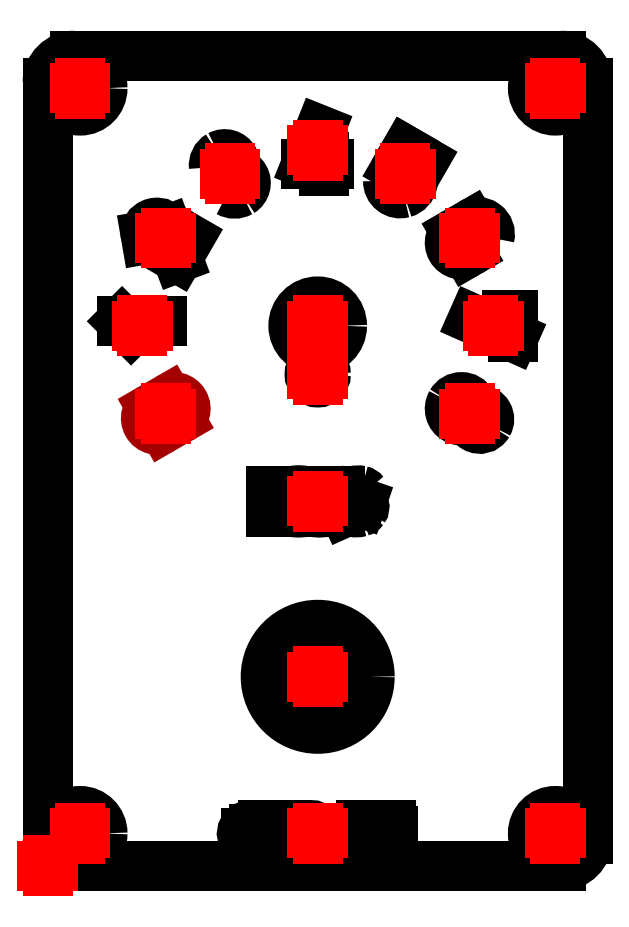
<metadata>
{"format":"dxf","ext":"dxf","renderer":"ezdxf+matplotlib","layout":"modelspace","background":"white","min_lineweight":24,"dpi":150}
</metadata>
<code>
0
SECTION
2
ENTITIES
0
LINE
8
Contour
39
0.1
10
95
20
150
30
 0
11
5
21
150
0
ARC
8
Contour
39
0.1
10
5
20
145
30
 0
40
5
50
90
51
180
0
LINE
8
Contour
39
0.1
10
0
20
145
30
 0
11
0
21
5
0
ARC
8
Contour
39
0.1
10
5
20
5
30
 0
40
5
50
180
51
270
0
LINE
8
Contour
39
0.1
10
5
20
0
30
 0
11
95
21
0
0
ARC
8
Contour
39
0.1
10
95
20
5
30
 0
40
5
50
-90
51
0
0
LINE
8
Contour
39
0.1
10
100
20
5
30
 0
11
100
21
145
0
ARC
8
Contour
39
0.1
10
95
20
145
30
 0
40
5
50
0
51
90
0
LINE
8
Engraving
39
0.4
10
15.44
20
99.17
30
 0
11
13.78
21
100.8
0
LINE
8
Engraving
39
0.4
10
13.78
20
100.8
30
 0
11
21.25
21
100.8
0
LINE
8
Engraving
39
0.4
10
18.28
20
116
30
 0
11
18.17
21
116.7
0
ARC
8
Engraving
39
0.4
10
20.2
20
117
30
 0
40
2.06
50
19.31
51
-169.3
0
LINE
8
Engraving
39
0.4
10
22.14
20
117.7
30
 0
11
24.06
21
112.6
0
LINE
8
Engraving
39
0.4
10
24.06
20
112.6
30
 0
11
26.14
21
116.2
0
ARC
8
Engraving
39
0.4
10
32.95
20
129.7
30
 0
40
2.179
50
120.4
51
-173
0
ARC
8
Engraving
39
0.4
10
32.78
20
129.8
30
 0
40
1.95
50
301.3
51
118.7
0
ARC
8
Engraving
39
0.4
10
34.73
20
126.4
30
 0
40
1.95
50
301.3
51
118.7
0
ARC
8
Engraving
39
0.4
10
34.6
20
126.8
30
 0
40
2.308
50
239.8
51
-60.28
0
LINE
8
Engraving
39
0.4
10
50.41
20
136.2
30
 0
11
47.92
21
130
0
LINE
8
Engraving
39
0.4
10
47.92
20
130
30
 0
11
52.08
21
130
0
LINE
8
Engraving
39
0.4
10
52.08
20
130
30
 0
11
51.24
21
130
0
LINE
8
Engraving
39
0.4
10
51.24
20
130
30
 0
11
51.24
21
131.2
0
LINE
8
Engraving
39
0.4
10
51.24
20
131.2
30
 0
11
51.24
21
128.8
0
LINE
8
Engraving
39
0.4
10
84.97
20
102.1
30
 0
11
86.22
21
102.1
0
LINE
8
Engraving
39
0.4
10
86.22
20
102.1
30
 0
11
86.22
21
97.92
0
LINE
8
Engraving
39
0.4
10
86.22
20
97.92
30
 0
11
78.75
21
101.2
0
ARC
8
Engraving
39
0.4
10
76.98
20
115.6
30
 0
40
2.158
50
300
51
120
0
LINE
8
Engraving
39
0.4
10
78.06
20
113.7
30
 0
11
77.7
21
113.5
0
ARC
8
Engraving
39
0.4
10
76.62
20
115.4
30
 0
40
2.158
50
120
51
-60
0
LINE
8
Engraving
39
0.4
10
75.55
20
117.2
30
 0
11
78.35
21
118.9
0
ARC
8
Engraving
39
0.4
10
79.58
20
116.9
30
 0
40
2.3
50
345.9
51
122.3
0
LINE
8
Engraving
39
0.4
10
69.58
20
130.5
30
 0
11
66.34
21
132.4
0
LINE
8
Engraving
39
0.4
10
66.34
20
132.4
30
 0
11
64.6
21
129.4
0
ARC
8
Engraving
39
0.4
10
64.98
20
126.6
30
 0
40
2.843
50
414.9
51
97.66
0
ARC
8
Engraving
39
0.4
10
65.22
20
126.9
30
 0
40
2.402
50
285.7
51
54.58
0
ARC
8
Engraving
39
0.4
10
65.28
20
126.8
30
 0
40
2.242
50
178.6
51
-74.48
0
LINE
8
Engraving
39
0.4
10
21.44
20
81.02
30
 0
11
24.45
21
82.76
0
ARC
8
Engraving
39
0.4
10
23.38
20
84.63
30
 0
40
2.158
50
-60
51
120
0
LINE
8
Engraving
39
0.4
10
22.3
20
86.5
30
 0
11
19.28
21
84.75
0
ARC
8
Engraving
39
0.4
10
20.36
20
82.89
30
 0
40
2.158
50
120
51
300
0
ARC
8
Engraving
39
0.4
10
76.62
20
84.63
30
 0
40
2.157
50
150
51
-30.01
0
ARC
8
Engraving
39
0.4
10
76.62
20
84.63
30
 0
40
2.158
50
330
51
150
0
ARC
8
Engraving
39
0.4
10
80
20
82.68
30
 0
40
1.743
50
150
51
330
0
ARC
8
Engraving
39
0.4
10
80
20
82.68
30
 0
40
1.743
50
-30.02
51
150
0
LINE
8
Engraving
39
0.4
10
38.19
20
6.81
30
 0
11
38.19
21
5.787
0
ARC
8
Engraving
39
0.4
10
37.45
20
5.814
30
 0
40
0.742
50
182.1
51
-2.084
0
LINE
8
Engraving
39
0.4
10
36.7
20
5.787
30
 0
11
36.7
21
6.084
0
ARC
8
Engraving
39
0.4
10
37.45
20
6.057
30
 0
40
0.743
50
362.1
51
177.9
0
LINE
8
Engraving
39
0.4
10
38.19
20
6.084
30
 0
11
38.19
21
5.424
0
ARC
8
Engraving
39
0.4
10
38.59
20
5.42
30
 0
40
0.407
50
179.4
51
254.3
0
ARC
8
Engraving
39
0.4
10
38.53
20
5.227
30
 0
40
0.204
50
-102.5
51
-40.82
0
ARC
8
Engraving
39
0.4
10
37.62
20
6.084
30
 0
40
1.453
50
-42.96
51
72.54
0
ARC
8
Engraving
39
0.4
10
37.57
20
5.948
30
 0
40
1.597
50
72.36
51
229.6
0
ARC
8
Engraving
39
0.4
10
37.49
20
5.885
30
 0
40
1.495
50
-129.5
51
-54.69
0
LINE
8
Engraving
39
0.4
10
39.87
20
7.47
30
 0
11
39.87
21
4.5
0
LINE
8
Engraving
39
0.4
10
39.87
20
4.5
30
 0
11
41.52
21
4.5
0
LINE
8
Engraving
39
0.4
10
42.31
20
7.47
30
 0
11
42.31
21
4.5
0
LINE
8
Engraving
39
0.4
10
42.31
20
4.5
30
 0
11
42.31
21
5.985
0
LINE
8
Engraving
39
0.4
10
42.31
20
5.985
30
 0
11
44.29
21
5.985
0
LINE
8
Engraving
39
0.4
10
44.29
20
5.985
30
 0
11
44.29
21
4.5
0
LINE
8
Engraving
39
0.4
10
44.29
20
4.5
30
 0
11
44.29
21
7.47
0
ARC
8
Engraving
39
0.4
10
46.37
20
6.705
30
 0
40
0.783
50
36.69
51
77.76
0
ARC
8
Engraving
39
0.4
10
46.14
20
5.649
30
 0
40
1.864
50
77.67
51
106.4
0
ARC
8
Engraving
39
0.4
10
45.87
20
6.592
30
 0
40
0.882
50
106.7
51
144.3
0
ARC
8
Engraving
39
0.4
10
45.64
20
6.755
30
 0
40
0.604
50
144.4
51
251.3
0
LINE
8
Engraving
39
0.4
10
45.45
20
6.183
30
 0
11
46.6
21
5.787
0
ARC
8
Engraving
39
0.4
10
46.41
20
5.215
30
 0
40
0.604
50
324.4
51
71.27
0
ARC
8
Engraving
39
0.4
10
46.18
20
5.378
30
 0
40
0.882
50
286.7
51
-35.73
0
ARC
8
Engraving
39
0.4
10
45.91
20
6.321
30
 0
40
1.864
50
257.7
51
-73.61
0
ARC
8
Engraving
39
0.4
10
45.68
20
5.265
30
 0
40
0.783
50
216.7
51
-102.2
0
ARC
8
Engraving
39
0.4
10
48.85
20
5.49
30
 0
40
1.056
50
180
51
360
0
LINE
8
Engraving
39
0.4
10
49.9
20
5.49
30
 0
11
49.9
21
6.48
0
ARC
8
Engraving
39
0.4
10
48.85
20
6.48
30
 0
40
1.056
50
0
51
180
0
LINE
8
Engraving
39
0.4
10
47.79
20
6.48
30
 0
11
47.79
21
5.49
0
LINE
8
Engraving
39
0.4
10
50.69
20
3.51
30
 0
11
50.69
21
5.655
0
ARC
8
Engraving
39
0.4
10
51.52
20
5.655
30
 0
40
0.825
50
360
51
180
0
LINE
8
Engraving
39
0.4
10
52.34
20
5.655
30
 0
11
52.34
21
5.325
0
ARC
8
Engraving
39
0.4
10
51.52
20
5.325
30
 0
40
0.825
50
180
51
0
0
LINE
8
Engraving
39
0.4
10
50.69
20
5.325
30
 0
11
50.69
21
6.48
0
LINE
8
Engraving
39
0.4
10
53.14
20
5.49
30
 0
11
54.79
21
5.49
0
LINE
8
Engraving
39
0.4
10
54.79
20
5.49
30
 0
11
54.79
21
5.655
0
ARC
8
Engraving
39
0.4
10
53.96
20
5.655
30
 0
40
0.825
50
0
51
180
0
LINE
8
Engraving
39
0.4
10
53.14
20
5.655
30
 0
11
53.14
21
5.325
0
ARC
8
Engraving
39
0.4
10
54
20
5.324
30
 0
40
0.865
50
179.9
51
322.5
0
LINE
8
Engraving
39
0.4
10
55.58
20
4.5
30
 0
11
55.58
21
6.48
0
LINE
8
Engraving
39
0.4
10
55.58
20
6.48
30
 0
11
55.58
21
5.655
0
ARC
8
Engraving
39
0.4
10
56.4
20
5.655
30
 0
40
0.825
50
360
51
180
0
LINE
8
Engraving
39
0.4
10
57.23
20
5.655
30
 0
11
57.23
21
4.5
0
ARC
8
Engraving
39
0.4
10
59.08
20
6.728
30
 0
40
0.743
50
-87.92
51
87.92
0
LINE
8
Engraving
39
0.4
10
59.11
20
7.47
30
 0
11
58.02
21
7.47
0
LINE
8
Engraving
39
0.4
10
58.02
20
7.47
30
 0
11
58.02
21
4.5
0
LINE
8
Engraving
39
0.4
10
58.02
20
4.5
30
 0
11
59.27
21
4.5
0
ARC
8
Engraving
39
0.4
10
59.25
20
5.243
30
 0
40
0.743
50
-87.92
51
87.92
0
LINE
8
Engraving
39
0.4
10
59.27
20
5.985
30
 0
11
58.02
21
5.985
0
LINE
8
Engraving
39
0.4
10
60.79
20
5.325
30
 0
11
60.79
21
5.655
0
ARC
8
Engraving
39
0.4
10
61.62
20
5.655
30
 0
40
0.825
50
360
51
180
0
LINE
8
Engraving
39
0.4
10
62.44
20
5.655
30
 0
11
62.44
21
5.325
0
ARC
8
Engraving
39
0.4
10
61.62
20
5.325
30
 0
40
0.825
50
180
51
0
0
LINE
8
Engraving
39
0.4
10
63.53
20
7.47
30
 0
11
63.53
21
6.48
0
LINE
8
Engraving
39
0.4
10
63.53
20
6.48
30
 0
11
64.03
21
6.48
0
LINE
8
Engraving
39
0.4
10
64.03
20
6.48
30
 0
11
63.2
21
6.48
0
LINE
8
Engraving
39
0.4
10
63.2
20
6.48
30
 0
11
63.53
21
6.48
0
LINE
8
Engraving
39
0.4
10
63.53
20
6.48
30
 0
11
63.53
21
4.896
0
ARC
8
Engraving
39
0.4
10
63.93
20
4.895
30
 0
40
0.402
50
179.9
51
259.7
0
LINE
8
Engraving
39
0.4
10
41.37
20
69.46
30
 0
11
41.37
21
65.5
0
LINE
8
Engraving
39
0.4
10
41.37
20
65.5
30
 0
11
41.37
21
67.48
0
LINE
8
Engraving
39
0.4
10
41.37
20
67.48
30
 0
11
44.01
21
67.48
0
LINE
8
Engraving
39
0.4
10
44.01
20
67.48
30
 0
11
44.01
21
65.5
0
LINE
8
Engraving
39
0.4
10
44.01
20
65.5
30
 0
11
44.01
21
69.46
0
ARC
8
Engraving
39
0.4
10
46.47
20
66.82
30
 0
40
1.408
50
180
51
360
0
LINE
8
Engraving
39
0.4
10
47.88
20
66.82
30
 0
11
47.88
21
68.14
0
ARC
8
Engraving
39
0.4
10
46.47
20
68.14
30
 0
40
1.408
50
0
51
180
0
LINE
8
Engraving
39
0.4
10
45.06
20
68.14
30
 0
11
45.06
21
66.82
0
LINE
8
Engraving
39
0.4
10
48.94
20
69.46
30
 0
11
48.94
21
66.73
0
ARC
8
Engraving
39
0.4
10
50.26
20
66.73
30
 0
40
1.32
50
180
51
360
0
LINE
8
Engraving
39
0.4
10
51.58
20
66.73
30
 0
11
51.58
21
69.46
0
LINE
8
Engraving
39
0.4
10
52.63
20
65.5
30
 0
11
52.63
21
69.46
0
LINE
8
Engraving
39
0.4
10
52.63
20
69.46
30
 0
11
54.08
21
69.46
0
ARC
8
Engraving
39
0.4
10
54.08
20
68.47
30
 0
40
0.99
50
270
51
90
0
LINE
8
Engraving
39
0.4
10
54.08
20
67.48
30
 0
11
52.63
21
67.48
0
LINE
8
Engraving
39
0.4
10
52.63
20
67.48
30
 0
11
54.17
21
67.48
0
LINE
8
Engraving
39
0.4
10
54.17
20
67.48
30
 0
11
55.05
21
65.5
0
ARC
8
Engraving
39
0.4
10
57.78
20
68.44
30
 0
40
1.044
50
36.71
51
77.77
0
ARC
8
Engraving
39
0.4
10
57.47
20
67.03
30
 0
40
2.485
50
77.69
51
106.4
0
ARC
8
Engraving
39
0.4
10
57.11
20
68.29
30
 0
40
1.176
50
106.8
51
144.3
0
ARC
8
Engraving
39
0.4
10
56.8
20
68.51
30
 0
40
0.805
50
144.4
51
251.3
0
LINE
8
Engraving
39
0.4
10
56.55
20
67.74
30
 0
11
58.09
21
67.22
0
ARC
8
Engraving
39
0.4
10
57.83
20
66.45
30
 0
40
0.805
50
324.4
51
71.32
0
ARC
8
Engraving
39
0.4
10
57.53
20
66.67
30
 0
40
1.176
50
286.8
51
-35.69
0
ARC
8
Engraving
39
0.4
10
57.16
20
67.93
30
 0
40
2.485
50
257.7
51
-73.59
0
ARC
8
Engraving
39
0.4
10
56.86
20
66.52
30
 0
40
1.044
50
216.7
51
-102.2
0
CIRCLE
8
Contour
39
0.1
10
50
20
100
30
 0
40
4.5
0
CIRCLE
8
Contour
39
0.1
10
50
20
91
30
 0
40
1.5
0
CIRCLE
8
Contour
39
0.1
10
50
20
35
30
 0
40
9.625
0
CIRCLE
8
Contour
39
0.1
10
94
20
6
30
 0
40
4.15
0
CIRCLE
8
Contour
39
0.1
10
94
20
6
30
 0
40
2.15
0
CIRCLE
8
Contour
39
0.1
10
6
20
6
30
 0
40
4.15
0
CIRCLE
8
Contour
39
0.1
10
6
20
6
30
 0
40
2.15
0
CIRCLE
8
Contour
39
0.1
10
94
20
144
30
 0
40
4.15
0
CIRCLE
8
Contour
39
0.1
10
94
20
144
30
 0
40
2.15
0
CIRCLE
8
Contour
39
0.1
10
6
20
144
30
 0
40
4.15
0
CIRCLE
8
Contour
39
0.1
10
6
20
144
30
 0
40
2.15
0
LINE
8
Reference_points
39
0.1
10
-1
20
0
30
 0
11
1
21
0
0
LINE
8
Reference_points
39
0.1
10
0
20
-1
30
 0
11
0
21
1
0
LINE
8
Reference_points
39
0.1
10
49
20
100
30
 0
11
51
21
100
0
LINE
8
Reference_points
39
0.1
10
50
20
99
30
 0
11
50
21
101
0
LINE
8
Reference_points
39
0.1
10
49
20
91
30
 0
11
51
21
91
0
LINE
8
Reference_points
39
0.1
10
50
20
90
30
 0
11
50
21
92
0
LINE
8
Reference_points
39
0.1
10
49
20
35
30
 0
11
51
21
35
0
LINE
8
Reference_points
39
0.1
10
50
20
34
30
 0
11
50
21
36
0
LINE
8
Reference_points
39
0.1
10
93
20
6
30
 0
11
95
21
6
0
LINE
8
Reference_points
39
0.1
10
94
20
5
30
 0
11
94
21
7
0
LINE
8
Reference_points
39
0.1
10
5
20
6
30
 0
11
7
21
6
0
LINE
8
Reference_points
39
0.1
10
6
20
5
30
 0
11
6
21
7
0
LINE
8
Reference_points
39
0.1
10
16.5
20
100
30
 0
11
18.5
21
100
0
LINE
8
Reference_points
39
0.1
10
17.5
20
99
30
 0
11
17.5
21
101
0
LINE
8
Reference_points
39
0.1
10
20.85
20
116.2
30
 0
11
22.85
21
116.2
0
LINE
8
Reference_points
39
0.1
10
21.85
20
115.2
30
 0
11
21.85
21
117.2
0
LINE
8
Reference_points
39
0.1
10
32.75
20
128.1
30
 0
11
34.75
21
128.1
0
LINE
8
Reference_points
39
0.1
10
33.75
20
127.1
30
 0
11
33.75
21
129.1
0
LINE
8
Reference_points
39
0.1
10
49
20
132.5
30
 0
11
51
21
132.5
0
LINE
8
Reference_points
39
0.1
10
50
20
131.5
30
 0
11
50
21
133.5
0
LINE
8
Reference_points
39
0.1
10
81.5
20
100
30
 0
11
83.5
21
100
0
LINE
8
Reference_points
39
0.1
10
82.5
20
99
30
 0
11
82.5
21
101
0
LINE
8
Reference_points
39
0.1
10
77.15
20
116.2
30
 0
11
79.15
21
116.2
0
LINE
8
Reference_points
39
0.1
10
78.15
20
115.2
30
 0
11
78.15
21
117.2
0
LINE
8
Reference_points
39
0.1
10
65.25
20
128.1
30
 0
11
67.25
21
128.1
0
LINE
8
Reference_points
39
0.1
10
66.25
20
127.1
30
 0
11
66.25
21
129.1
0
LINE
8
Reference_points
39
0.1
10
20.85
20
83.75
30
 0
11
22.85
21
83.75
0
LINE
8
Reference_points
39
0.1
10
21.85
20
82.75
30
 0
11
21.85
21
84.75
0
LINE
8
Reference_points
39
0.1
10
77.15
20
83.75
30
 0
11
79.15
21
83.75
0
LINE
8
Reference_points
39
0.1
10
78.15
20
82.75
30
 0
11
78.15
21
84.75
0
LINE
8
Reference_points
39
0.1
10
93
20
144
30
 0
11
95
21
144
0
LINE
8
Reference_points
39
0.1
10
94
20
143
30
 0
11
94
21
145
0
LINE
8
Reference_points
39
0.1
10
5
20
144
30
 0
11
7
21
144
0
LINE
8
Reference_points
39
0.1
10
6
20
143
30
 0
11
6
21
145
0
LINE
8
Reference_points
39
0.1
10
49
20
6
30
 0
11
51
21
6
0
LINE
8
Reference_points
39
0.1
10
50
20
5
30
 0
11
50
21
7
0
LINE
8
Reference_points
39
0.1
10
49
20
67.5
30
 0
11
51
21
67.5
0
LINE
8
Reference_points
39
0.1
10
50
20
66.5
30
 0
11
50
21
68.5
0
ENDSEC
0
EOF

</code>
